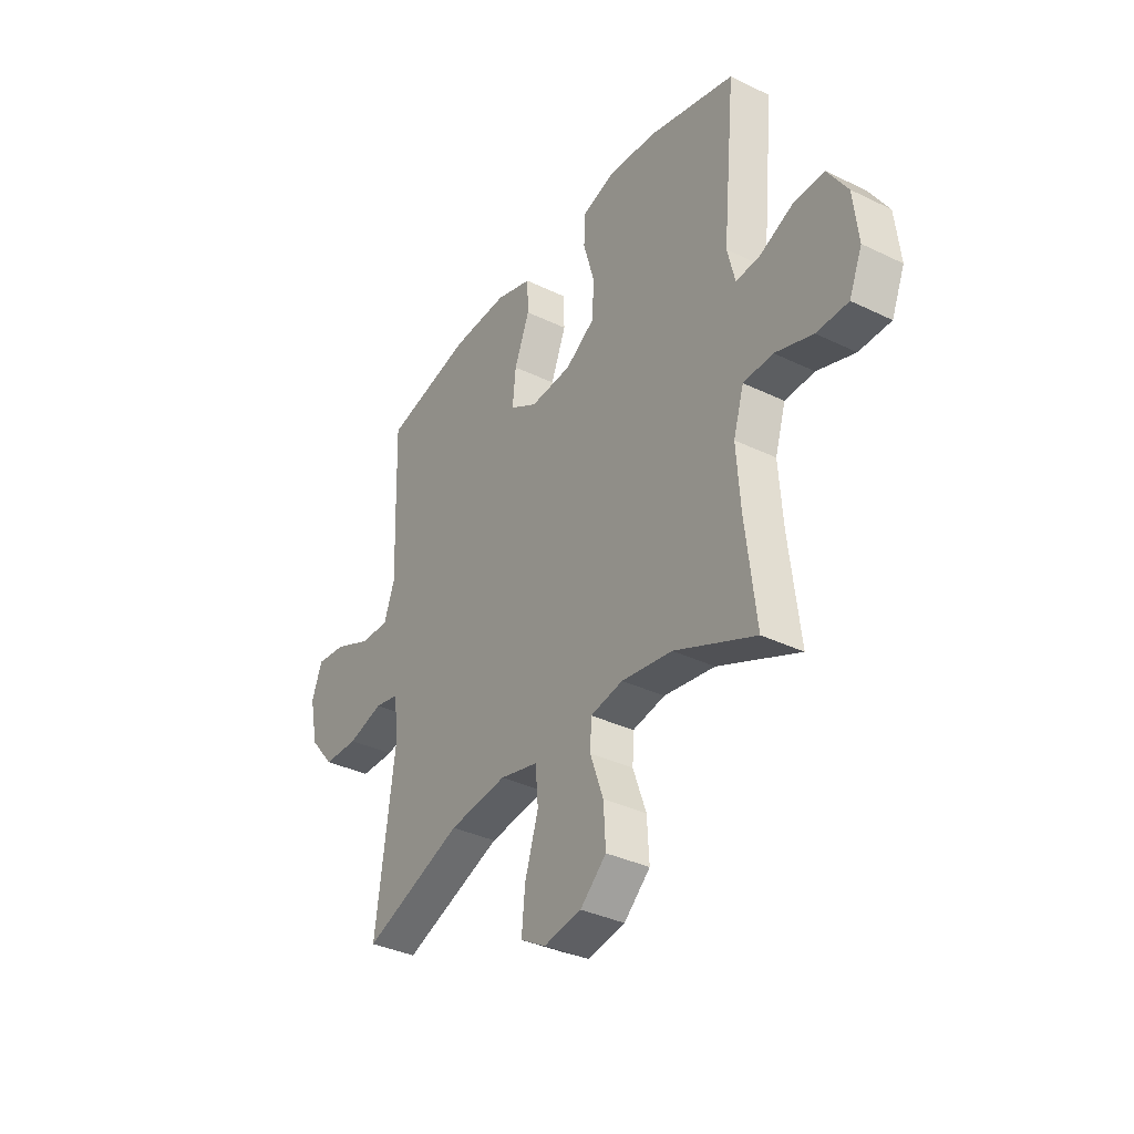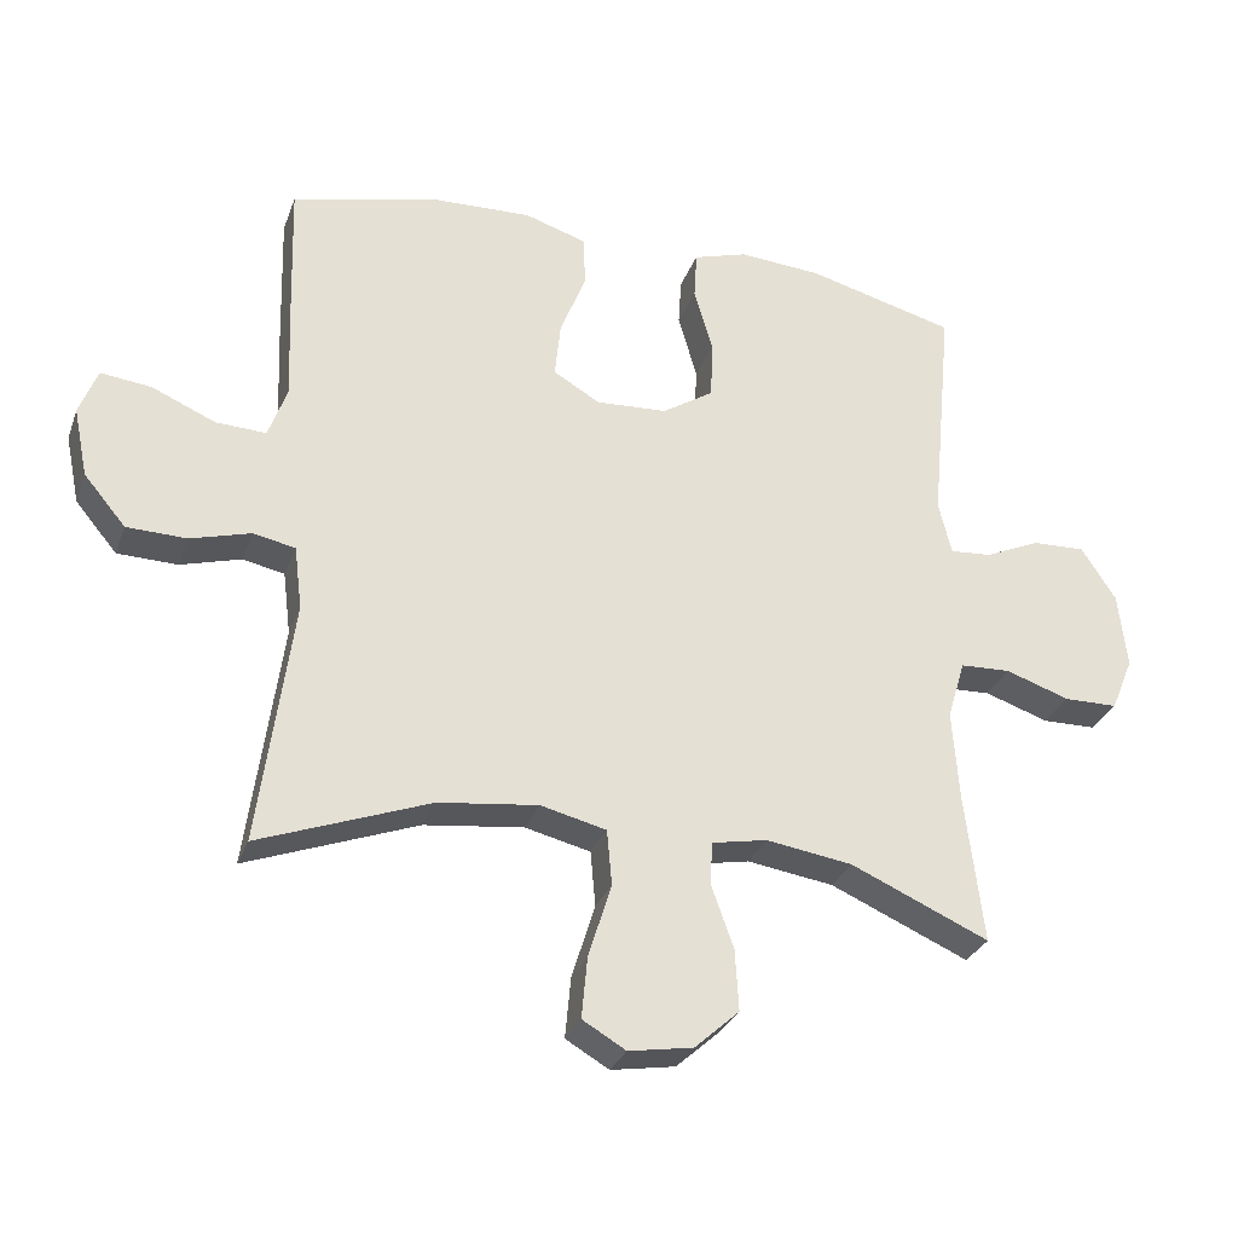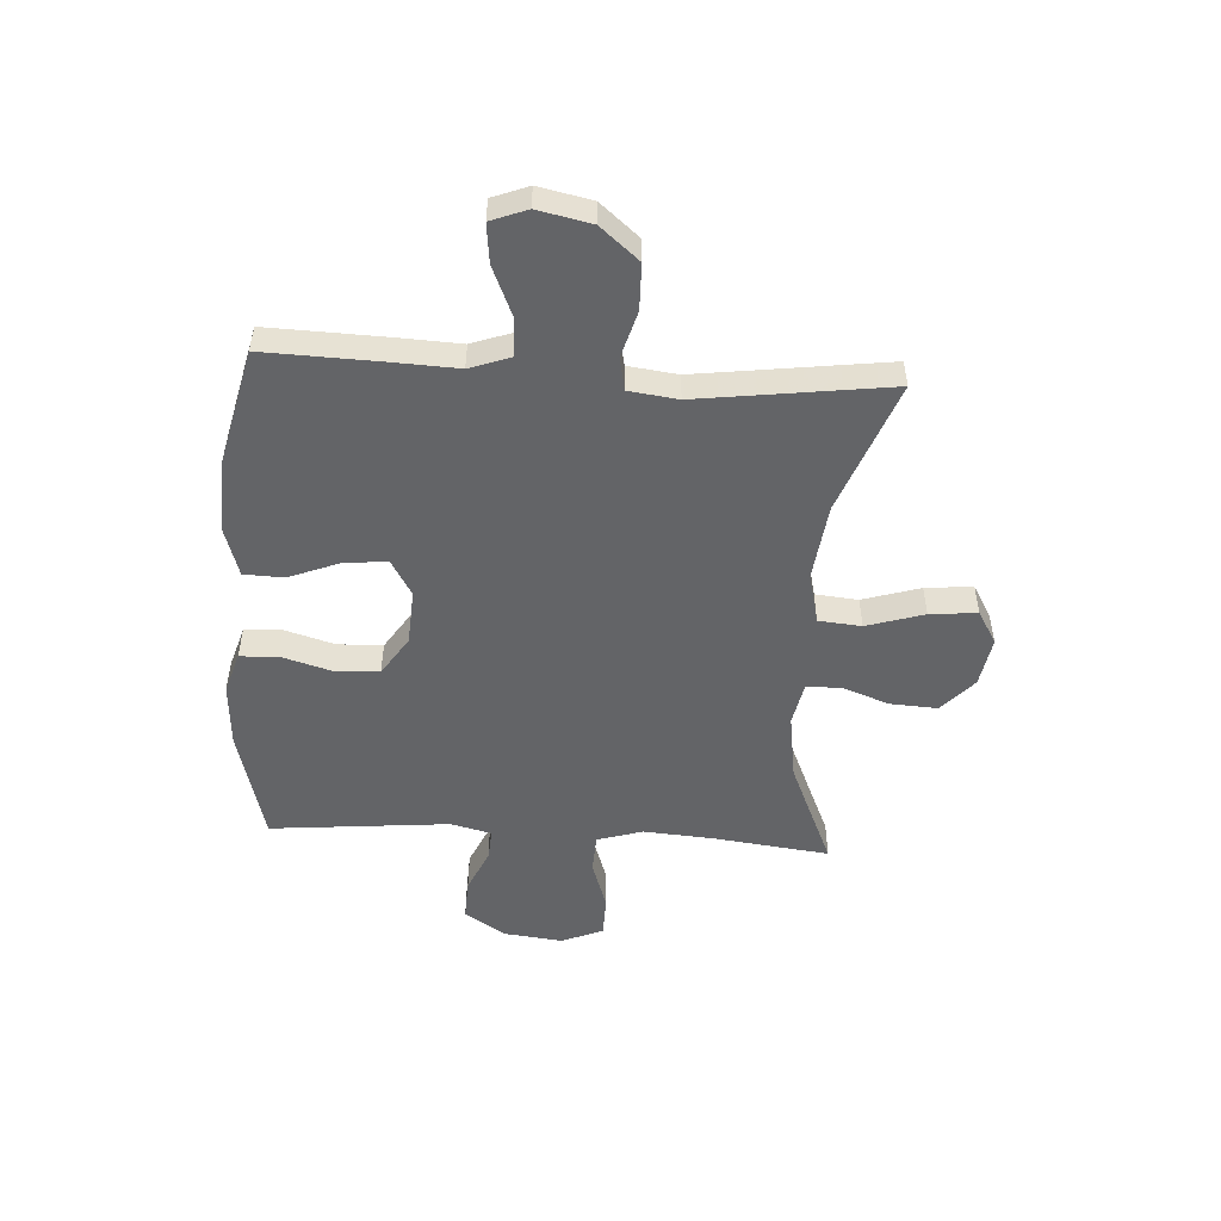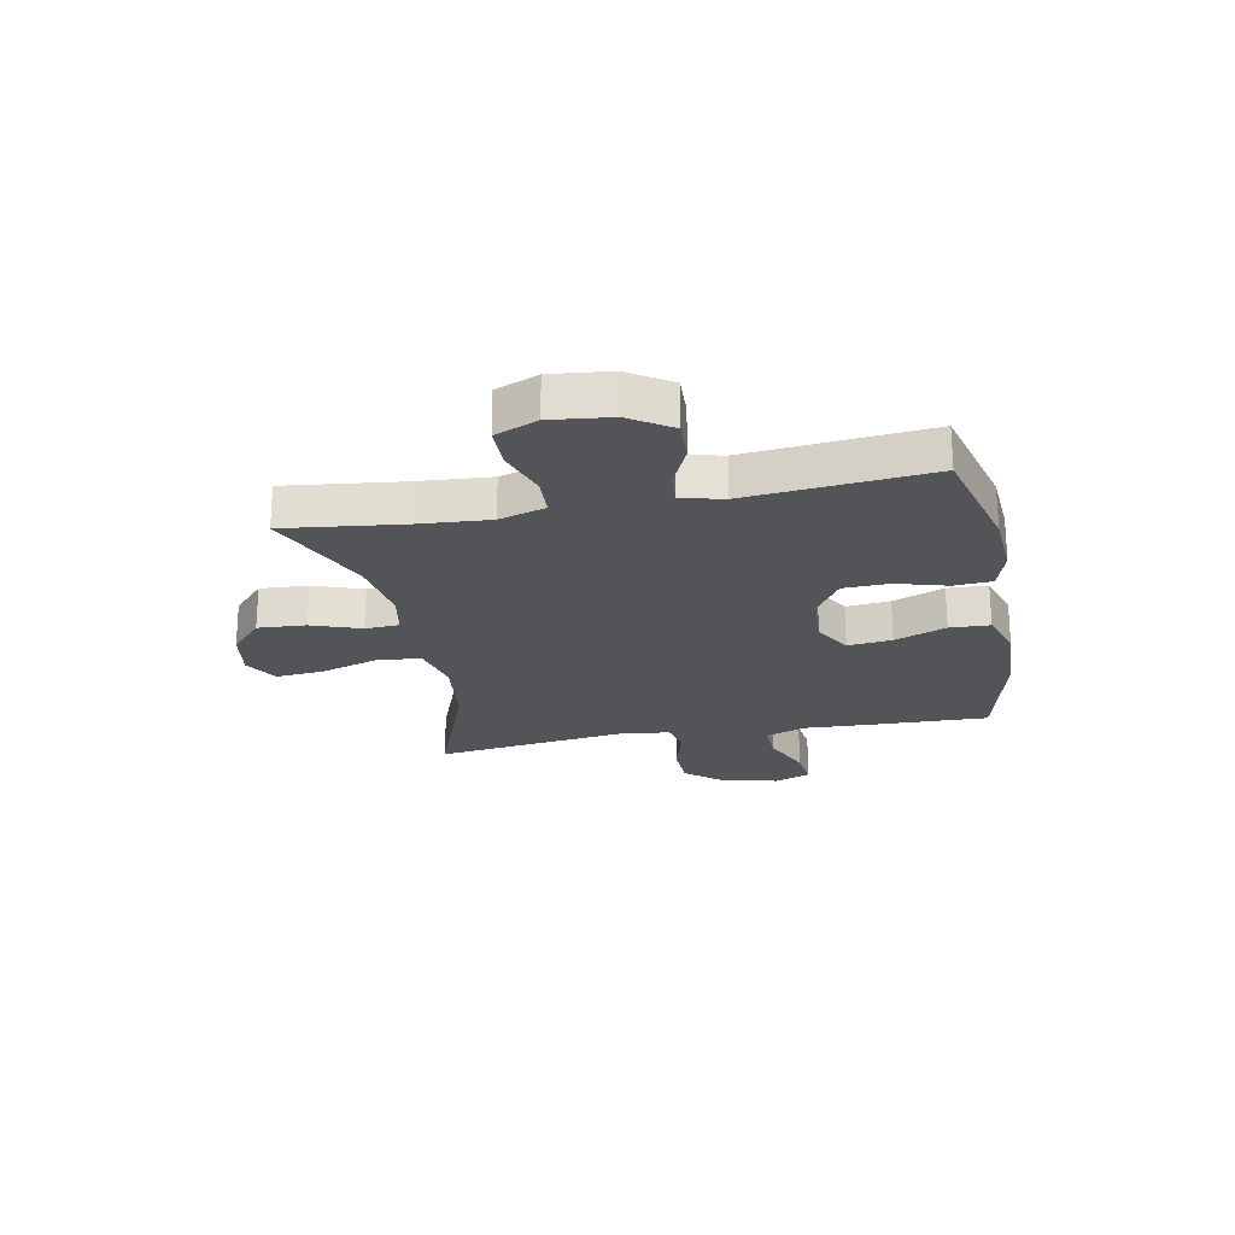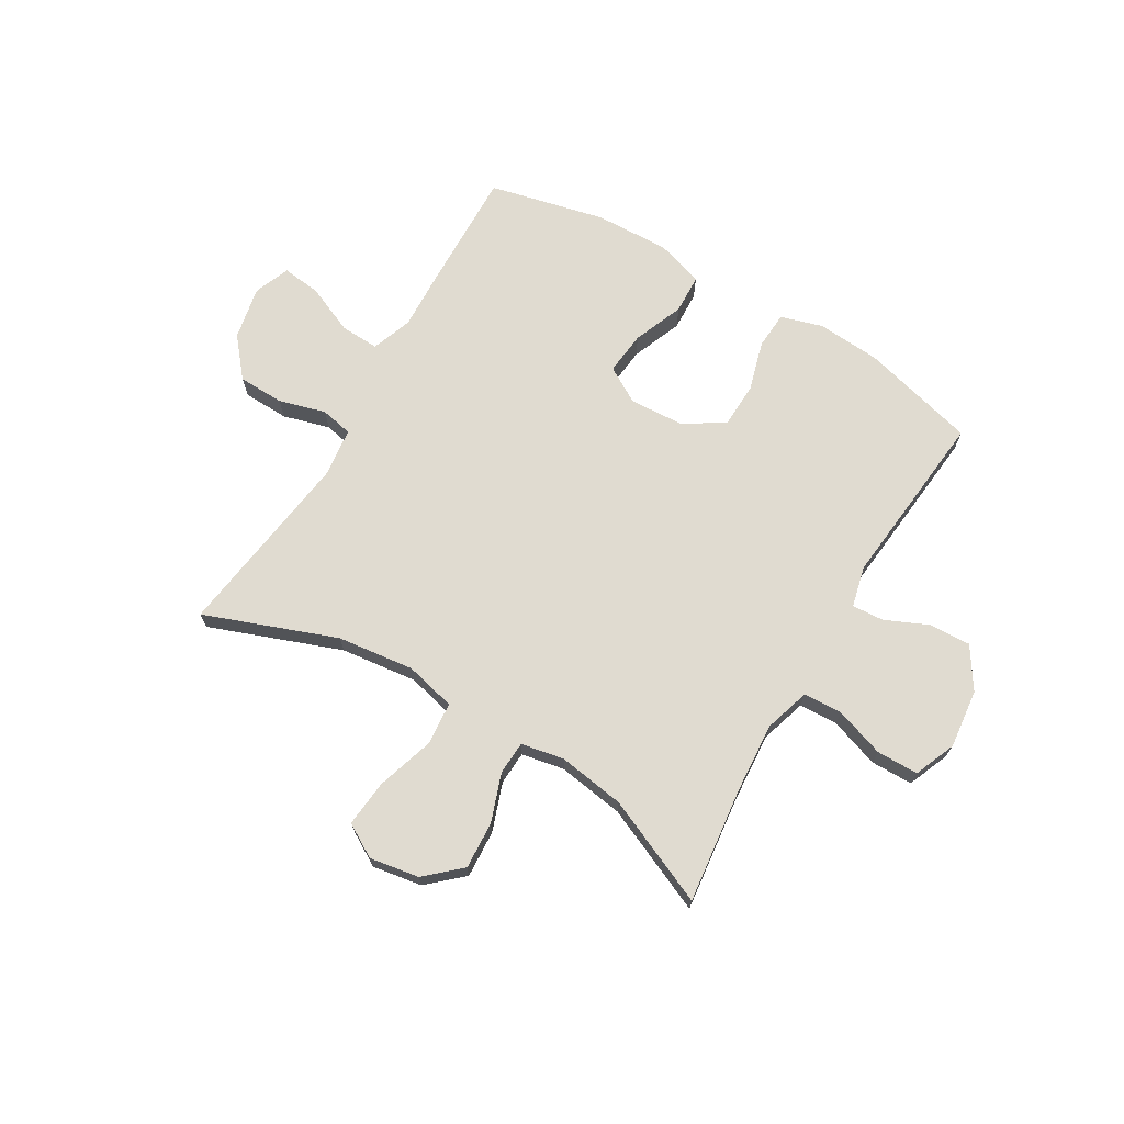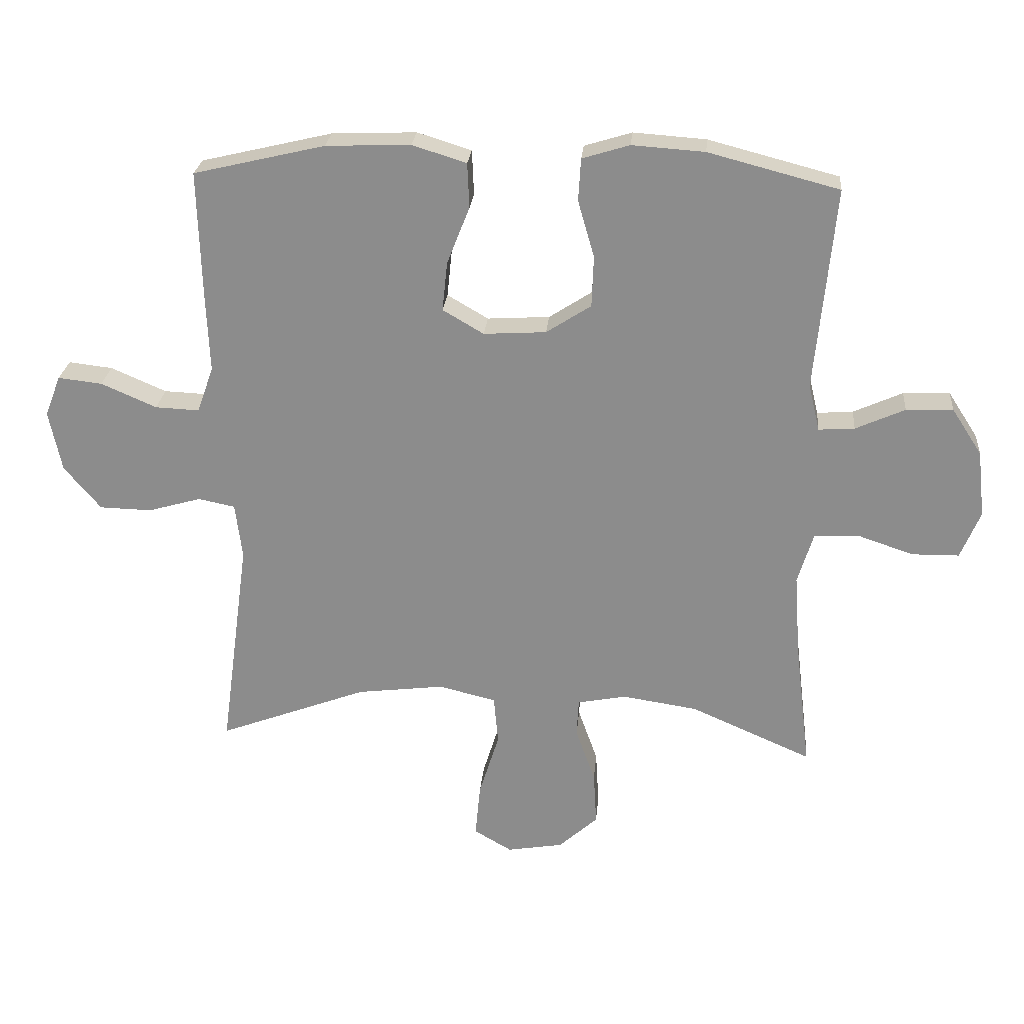
<metadata>
{"format":"obj","ext":"obj","renderer":"f3d","projection":"perspective","resolution":1024,"background":"white","views":[{"elev":-35.5,"azim":-122.6,"up":"+Z"},{"elev":-29.7,"azim":161.9,"up":"+Z"},{"elev":-51.2,"azim":86.4,"up":"+Y"},{"elev":-23.1,"azim":-79.0,"up":"+Y"},{"elev":69.9,"azim":-149.3,"up":"+Y"},{"elev":25.0,"azim":-175.0,"up":"+Z"}]}
</metadata>
<code>
v -0.5 0.07 0.5
v -0.293 0.07 0.554
v -0.178 0.07 0.562
v -0.103 0.07 0.539
v -0.099 0.07 0.472
v -0.125 0.07 0.382
v -0.122 0.07 0.301
v -0.051 0.07 0.255
v 0.048 0.07 0.249
v 0.113 0.07 0.287
v 0.105 0.07 0.365
v 0.069 0.07 0.456
v 0.072 0.07 0.527
v 0.158 0.07 0.554
v 0.292 0.07 0.549
v 0.5 0.07 0.5
v 0.494 0.07 0.292
v 0.489 0.07 0.174
v 0.515 0.07 0.101
v 0.585 0.07 0.104
v 0.673 0.07 0.142
v 0.743 0.07 0.15
v 0.768 0.07 0.085
v 0.748 0.07 -0.011
v 0.69 0.07 -0.08
v 0.607 0.07 -0.082
v 0.523 0.07 -0.058
v 0.465 0.07 -0.07
v 0.454 0.07 -0.158
v 0.5 0.07 -0.5
v 0.263 0.07 -0.411
v 0.125 0.07 -0.394
v 0.034 0.07 -0.416
v 0.027 0.07 -0.493
v 0.059 0.07 -0.596
v 0.067 0.07 -0.681
v 0.007 0.07 -0.716
v -0.082 0.07 -0.701
v -0.144 0.07 -0.645
v -0.139 0.07 -0.56
v -0.108 0.07 -0.473
v -0.111 0.07 -0.413
v -0.188 0.07 -0.398
v -0.308 0.07 -0.416
v -0.5 0.07 -0.5
v -0.475 0.07 -0.291
v -0.466 0.07 -0.165
v -0.491 0.07 -0.083
v -0.561 0.07 -0.08
v -0.65 0.07 -0.11
v -0.725 0.07 -0.109
v -0.756 0.07 -0.034
v -0.744 0.07 0.072
v -0.696 0.07 0.146
v -0.622 0.07 0.143
v -0.544 0.07 0.108
v -0.487 0.07 0.104
v -0.469 0.07 0.178
v -0.5 0 0.5
v -0.293 0 0.554
v -0.178 0 0.562
v -0.103 0 0.539
v -0.099 0 0.472
v -0.125 0 0.382
v -0.122 0 0.301
v -0.051 0 0.255
v 0.048 0 0.249
v 0.113 0 0.287
v 0.105 0 0.365
v 0.069 0 0.456
v 0.072 0 0.527
v 0.158 0 0.554
v 0.292 0 0.549
v 0.5 0 0.5
v 0.494 0 0.292
v 0.489 0 0.174
v 0.515 0 0.101
v 0.585 0 0.104
v 0.673 0 0.142
v 0.743 0 0.15
v 0.768 0 0.085
v 0.748 0 -0.011
v 0.69 0 -0.08
v 0.607 0 -0.082
v 0.523 0 -0.058
v 0.465 0 -0.07
v 0.454 0 -0.158
v 0.5 0 -0.5
v 0.263 0 -0.411
v 0.125 0 -0.394
v 0.034 0 -0.416
v 0.027 0 -0.493
v 0.059 0 -0.596
v 0.067 0 -0.681
v 0.007 0 -0.716
v -0.082 0 -0.701
v -0.144 0 -0.645
v -0.139 0 -0.56
v -0.108 0 -0.473
v -0.111 0 -0.413
v -0.188 0 -0.398
v -0.308 0 -0.416
v -0.5 0 -0.5
v -0.475 0 -0.291
v -0.466 0 -0.165
v -0.491 0 -0.083
v -0.561 0 -0.08
v -0.65 0 -0.11
v -0.725 0 -0.109
v -0.756 0 -0.034
v -0.744 0 0.072
v -0.696 0 0.146
v -0.622 0 0.143
v -0.544 0 0.108
v -0.487 0 0.104
v -0.469 0 0.178
f 54 55 56
f 53 54 56
f 52 53 56
f 51 52 56
f 50 51 56
f 49 50 56
f 48 49 56 57
f 47 48 57 58
f 44 45 46
f 43 44 46 47
f 42 43 47 58
f 39 40 41
f 38 39 41
f 37 38 41
f 36 37 41
f 35 36 41
f 34 35 41
f 33 34 41 42
f 58 1 2
f 42 58 2
f 33 42 2
f 32 33 2
f 29 30 31
f 28 29 31 32
f 25 26 27
f 24 25 27
f 23 24 27
f 22 23 27
f 21 22 27
f 20 21 27
f 19 20 27 28
f 18 19 28 32
f 16 17 18
f 15 16 18
f 14 15 18
f 13 14 18
f 12 13 18
f 11 12 18
f 10 11 18
f 9 10 18 32
f 4 5 6
f 3 4 6
f 2 3 6
f 2 6 7
f 32 2 7
f 8 9 32
f 7 8 32
f 114 113 112
f 114 112 111
f 114 111 110
f 114 110 109
f 114 109 108
f 114 108 107
f 115 114 107 106
f 116 115 106 105
f 104 103 102
f 105 104 102 101
f 116 105 101 100
f 99 98 97
f 99 97 96
f 99 96 95
f 99 95 94
f 99 94 93
f 99 93 92
f 100 99 92 91
f 60 59 116
f 60 116 100
f 60 100 91
f 60 91 90
f 89 88 87
f 90 89 87 86
f 85 84 83
f 85 83 82
f 85 82 81
f 85 81 80
f 85 80 79
f 85 79 78
f 86 85 78 77
f 90 86 77 76
f 76 75 74
f 76 74 73
f 76 73 72
f 76 72 71
f 76 71 70
f 76 70 69
f 76 69 68
f 90 76 68 67
f 64 63 62
f 64 62 61
f 64 61 60
f 65 64 60
f 65 60 90
f 90 67 66
f 90 66 65
f 1 59 60 2
f 2 60 61 3
f 3 61 62 4
f 4 62 63 5
f 5 63 64 6
f 6 64 65 7
f 7 65 66 8
f 8 66 67 9
f 9 67 68 10
f 10 68 69 11
f 11 69 70 12
f 12 70 71 13
f 13 71 72 14
f 14 72 73 15
f 15 73 74 16
f 16 74 75 17
f 17 75 76 18
f 18 76 77 19
f 19 77 78 20
f 20 78 79 21
f 21 79 80 22
f 22 80 81 23
f 23 81 82 24
f 24 82 83 25
f 25 83 84 26
f 26 84 85 27
f 27 85 86 28
f 28 86 87 29
f 29 87 88 30
f 30 88 89 31
f 31 89 90 32
f 32 90 91 33
f 33 91 92 34
f 34 92 93 35
f 35 93 94 36
f 36 94 95 37
f 37 95 96 38
f 38 96 97 39
f 39 97 98 40
f 40 98 99 41
f 41 99 100 42
f 42 100 101 43
f 43 101 102 44
f 44 102 103 45
f 45 103 104 46
f 46 104 105 47
f 47 105 106 48
f 48 106 107 49
f 49 107 108 50
f 50 108 109 51
f 51 109 110 52
f 52 110 111 53
f 53 111 112 54
f 54 112 113 55
f 55 113 114 56
f 56 114 115 57
f 57 115 116 58
f 58 116 59 1

</code>
